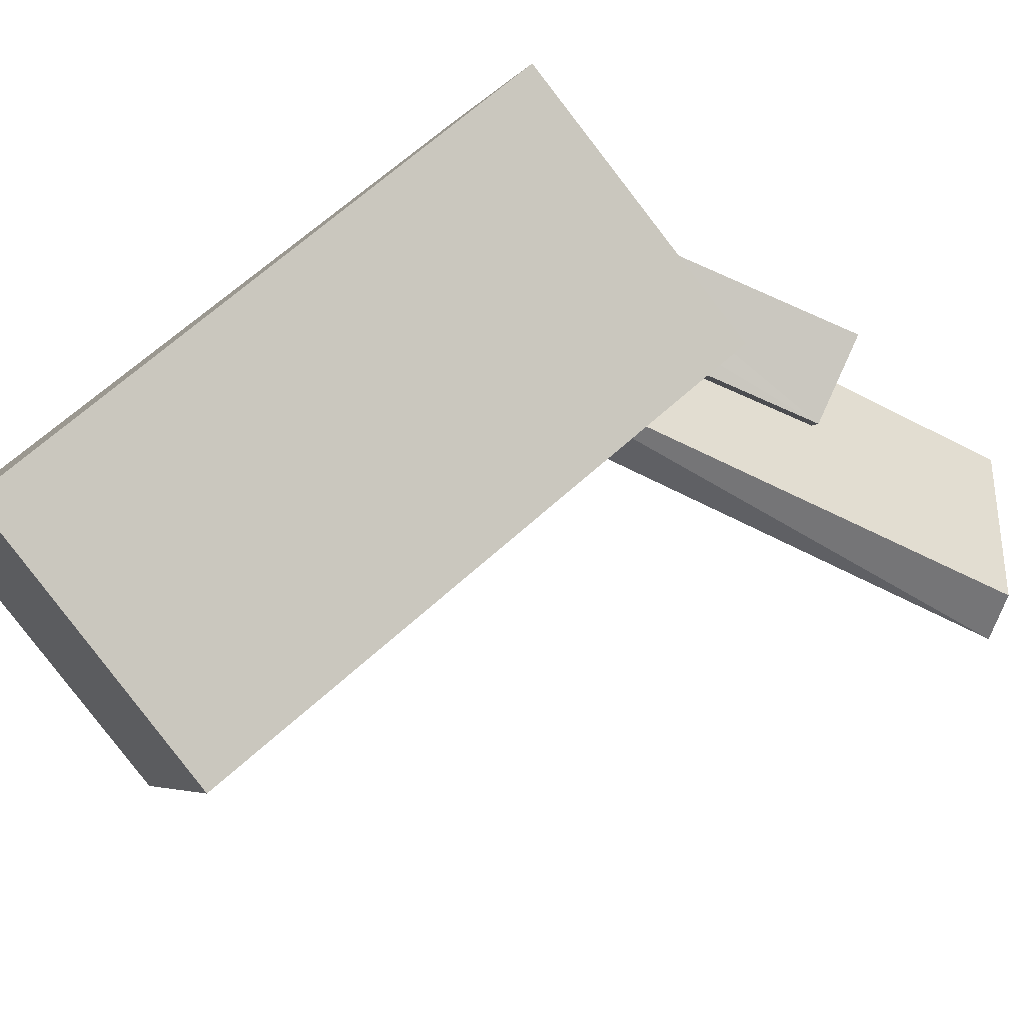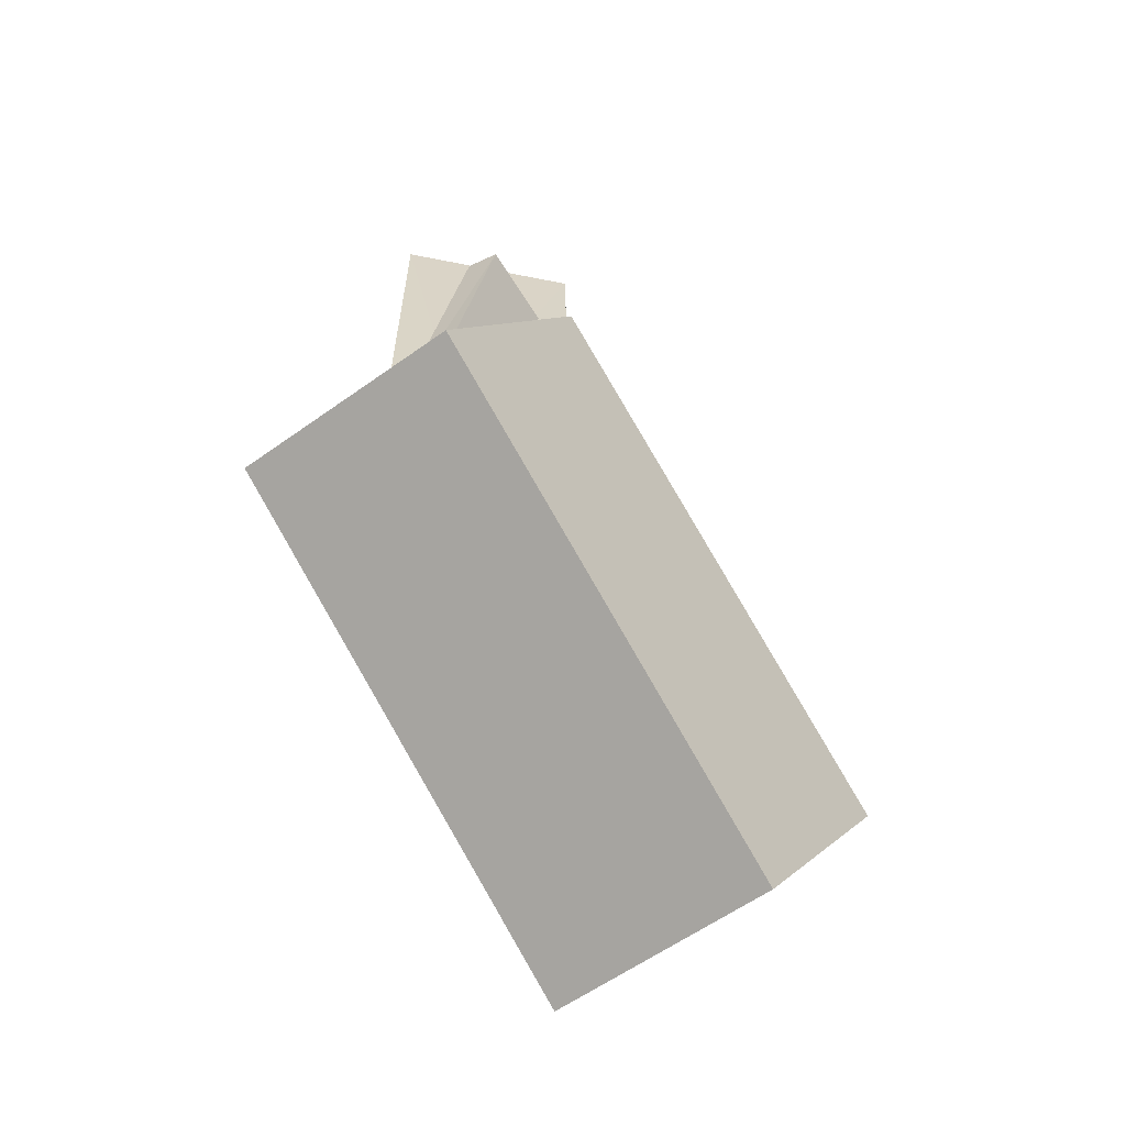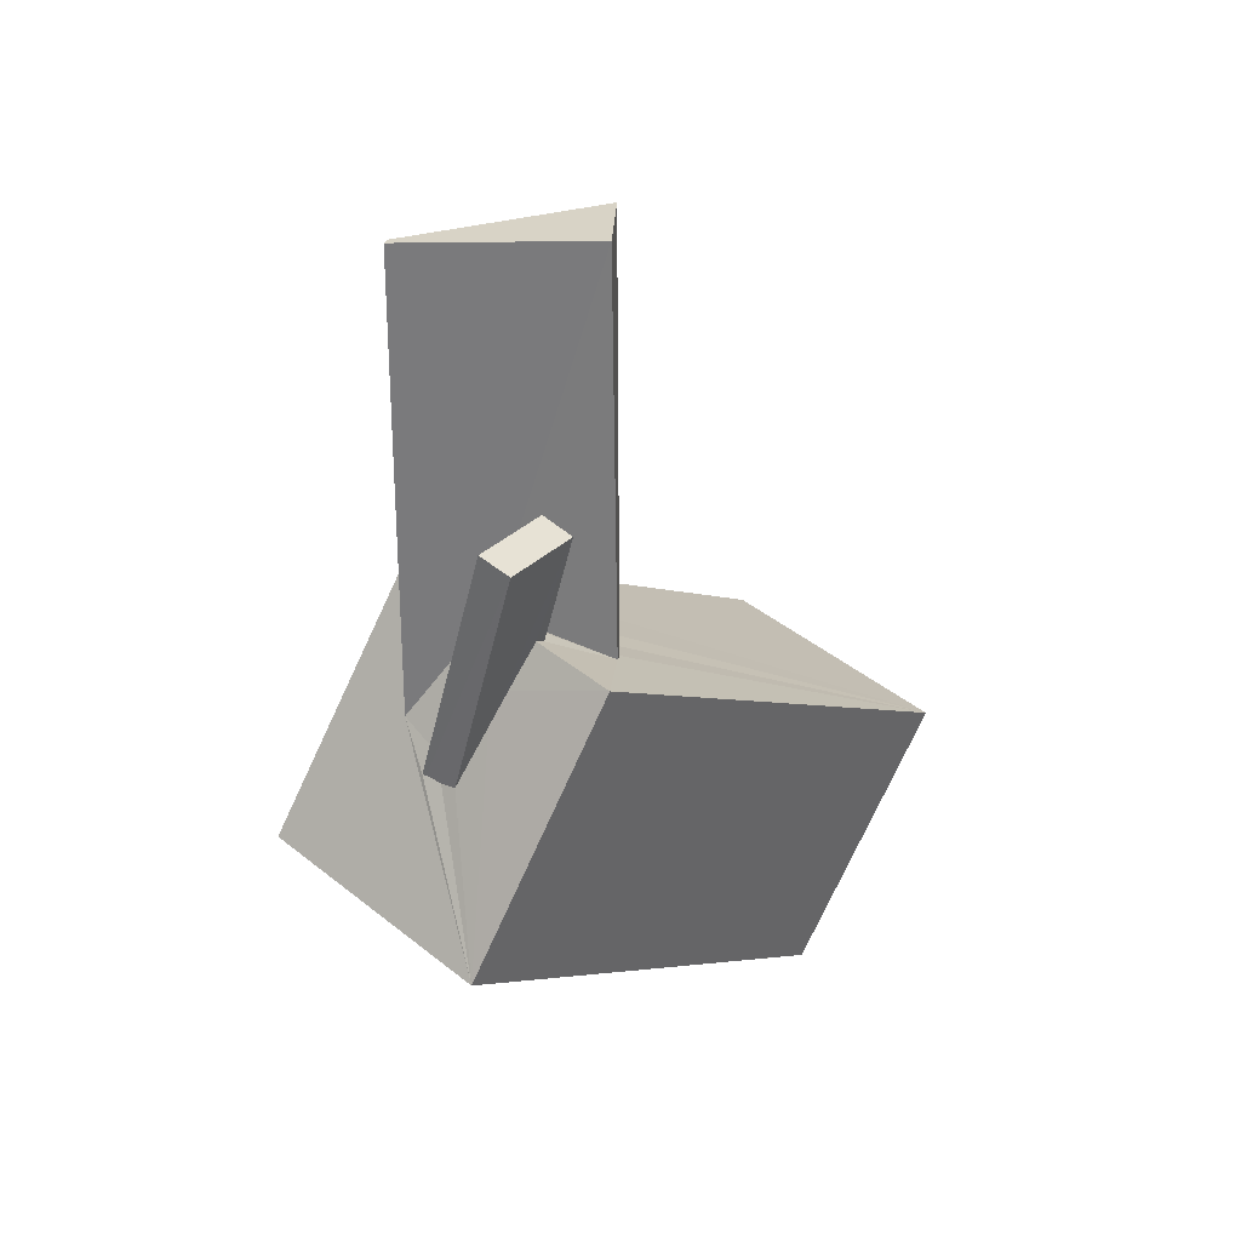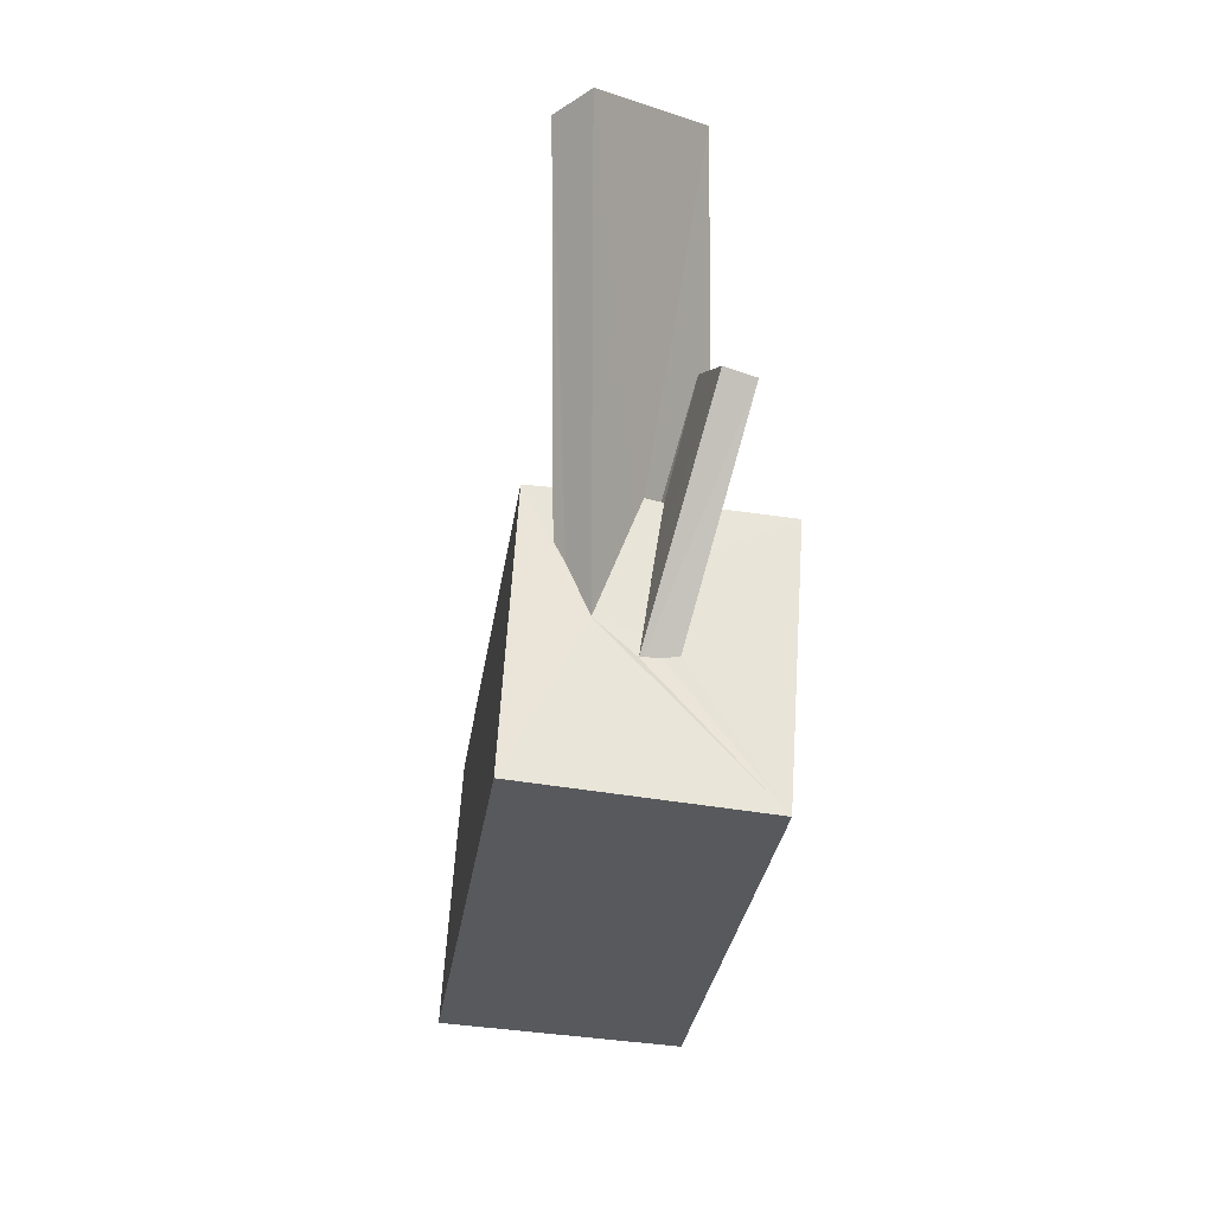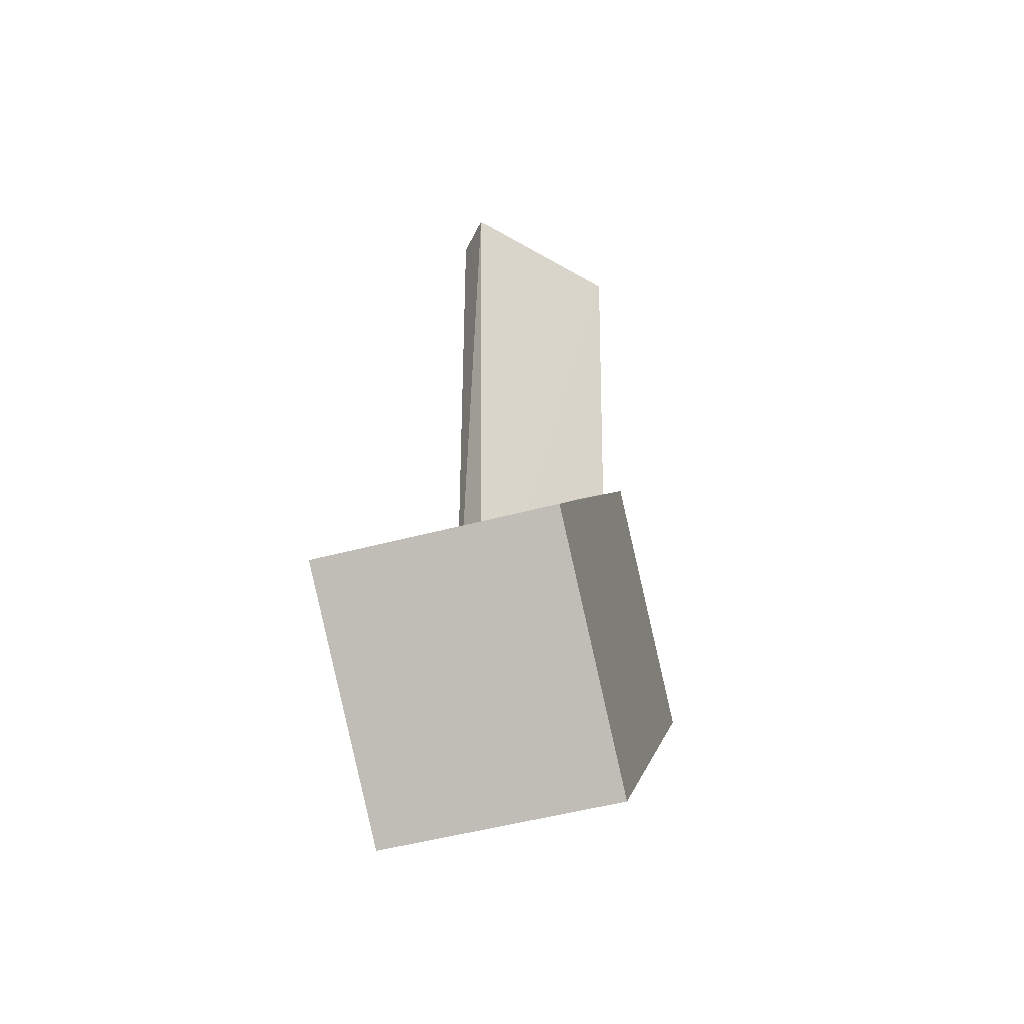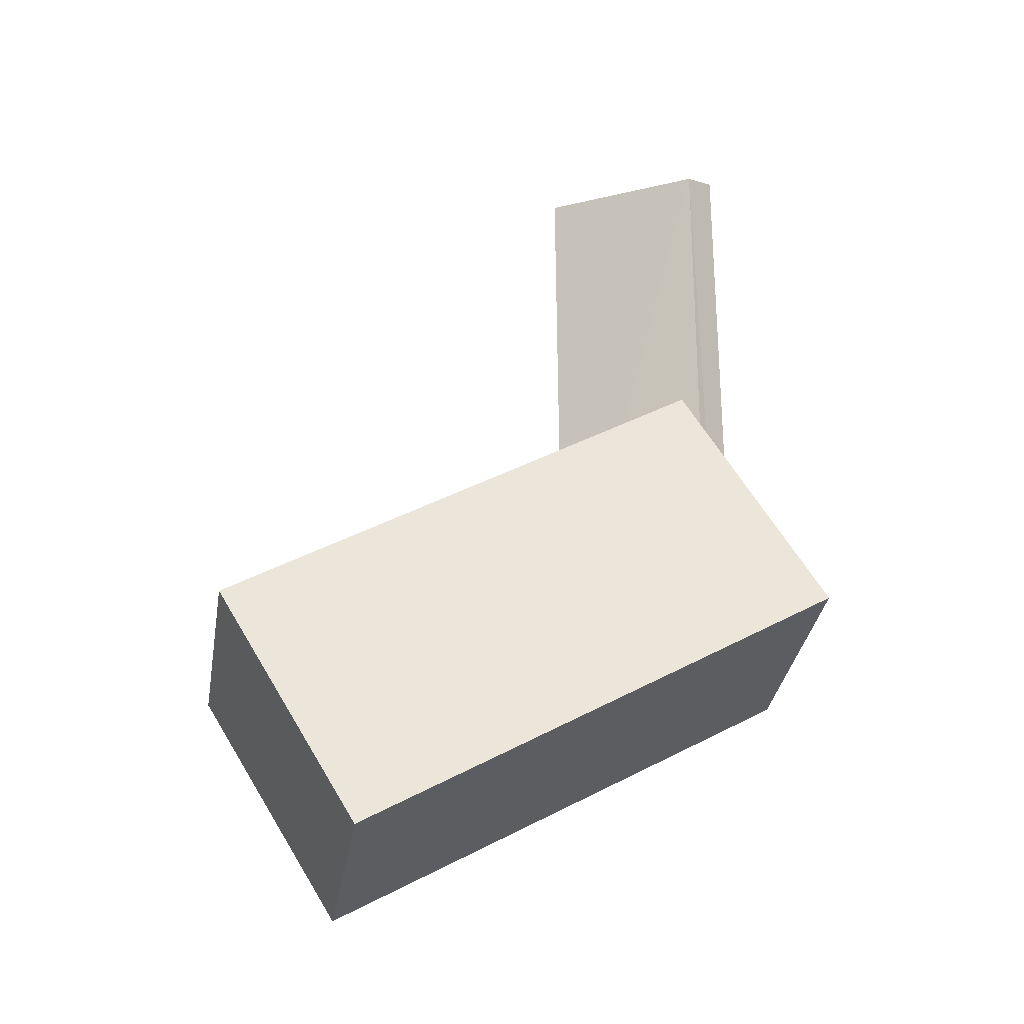
<metadata>
{"format":"obj","ext":"obj","renderer":"f3d","projection":"perspective","resolution":1024,"background":"white","views":[{"elev":-46.4,"azim":58.1,"up":"+Z"},{"elev":-61.7,"azim":79.6,"up":"+Y"},{"elev":32.1,"azim":83.7,"up":"+Y"},{"elev":0.8,"azim":35.4,"up":"+Y"},{"elev":-28.2,"azim":-125.9,"up":"+Y"},{"elev":-26.1,"azim":-58.8,"up":"+Y"}]}
</metadata>
<code>
o 002_Cube.022
v -0.004947 -0.01902 -0.005172
v -0.005061 0.05699 0.01863
v -0.004966 0.06193 -0.02015
v -0.004877 -0.02661 -0.01943
v -0.004794 -0.01981 0.01861
v -0.004868 -0.01018 0.01142
v -0.004834 -0.01756 0.01704
v 0.001946 -0.02464 -0.0198
v 0.004689 0.05927 -0.01818
v 0.004851 -0.02357 -0.01913
v 0.004857 0.06078 0.01953
v 0.004689 -0.01522 0.006128
v 0.004712 -0.01177 0.003445
v 0.004765 -0.03318 0.02008
v 0.004718 -0.02779 0.01583
v -0.001708 -0.02381 0.01889
v -0.08546 -0.06864 -0.05687
v -0.07103 -0.1206 -0.02998
v 0.002241 -0.06049 0.0451
v -0.01263 -0.009315 0.01798
v -0.04609 -0.07489 -0.09037
v 0.02703 -0.01559 -0.01535
v 0.00589 -0.01316 3.1e-05
v 0.007947 -0.01416 -0.002297
v 0.01063 -0.01499 -0.005329
v 0.01308 -0.01336 -0.003682
v 0.007472 -0.01261 0.000976
v 0.04111 -0.06761 0.01119
v -0.03162 -0.1264 -0.06318
v 0.01494 -0.0221 0.001657
v 0.009534 -0.02246 0.006946
v 0.01007 -0.02481 0.008383
v 0.01629 -0.02885 0.005415
v 0.01853 -0.04022 0.01194
v 0.01618 -0.04064 0.01434
v 0.01235 -0.03631 0.01497
v 0.01333 -0.04042 0.0176
v 0.01387 -0.04031 0.01691
v 0.01079 0.01114 -0.005311
v 0.02369 0.01136 0.006612
v 0.0152 0.00894 -0.0103
v 0.02823 0.009334 0.001494
f 1 2 3 4
f 5 2 6 7
f 2 1 6
f 8 3 9 10
f 4 3 8
f 9 11 12 13
f 14 15 12 11
f 13 10 9
f 11 2 16 14
f 16 2 5
f 3 2 11 9
f 17 18 19 20
f 4 8 21
f 21 1 4
f 1 21 20 6
f 10 22 21 8
f 23 24 25 10
f 10 13 23
f 26 22 10 25
f 13 27 23
f 20 21 17
f 22 28 29 21
f 18 29 28 19
f 18 17 21 29
f 20 5 7 6
f 22 26 30
f 27 13 12 31
f 12 15 32 31
f 16 5 20 14
f 28 33 34
f 34 35 28
f 28 22 30 33
f 15 14 36 32
f 37 14 28
f 37 36 14
f 28 35 38 37
f 19 28 14
f 20 19 14
f 39 23 27
f 31 40 39 27
f 37 32 36
f 37 40 31 32
f 24 39 41 25
f 23 39 24
f 33 30 26 41
f 26 25 41
f 33 41 42 34
f 34 42 38 35
f 42 40 37 38
f 42 41 39 40

</code>
